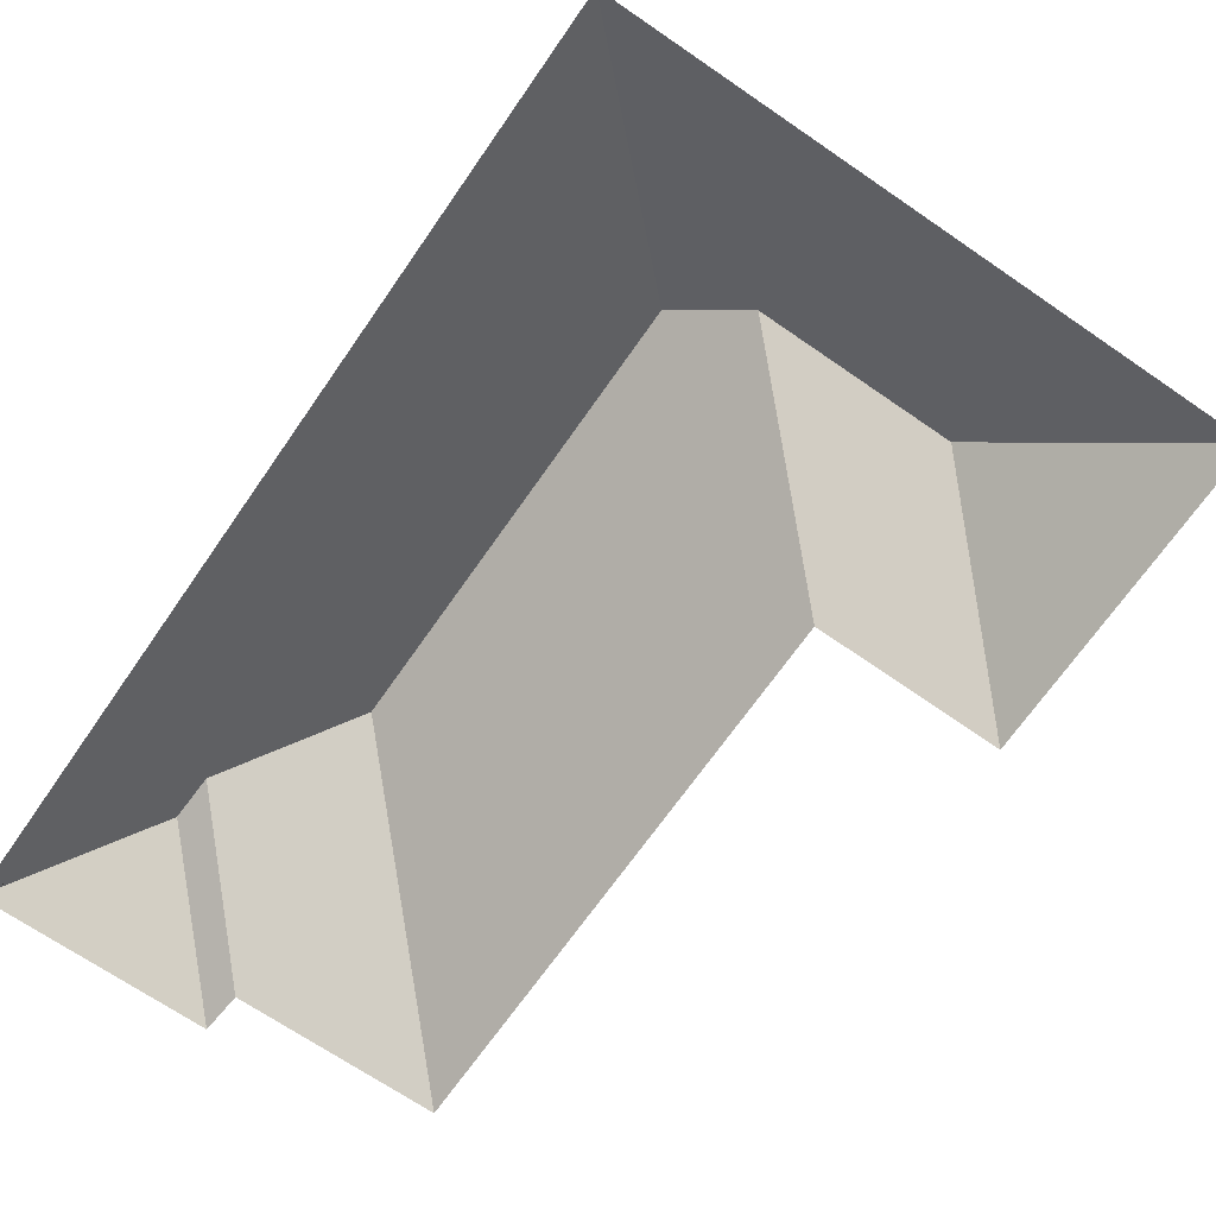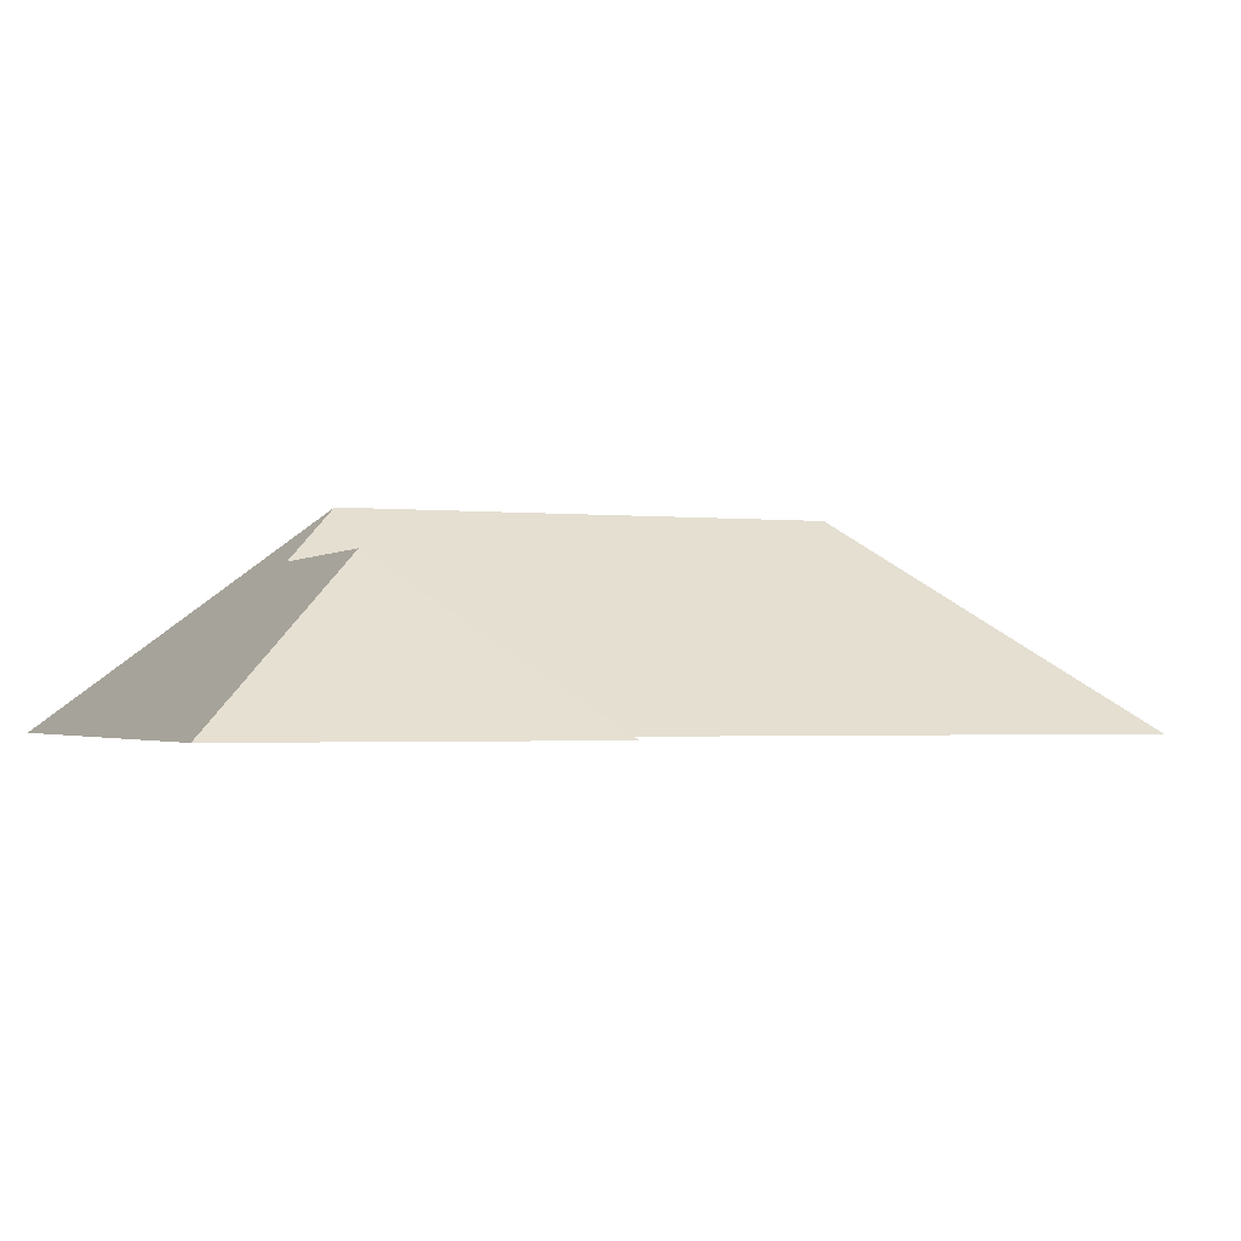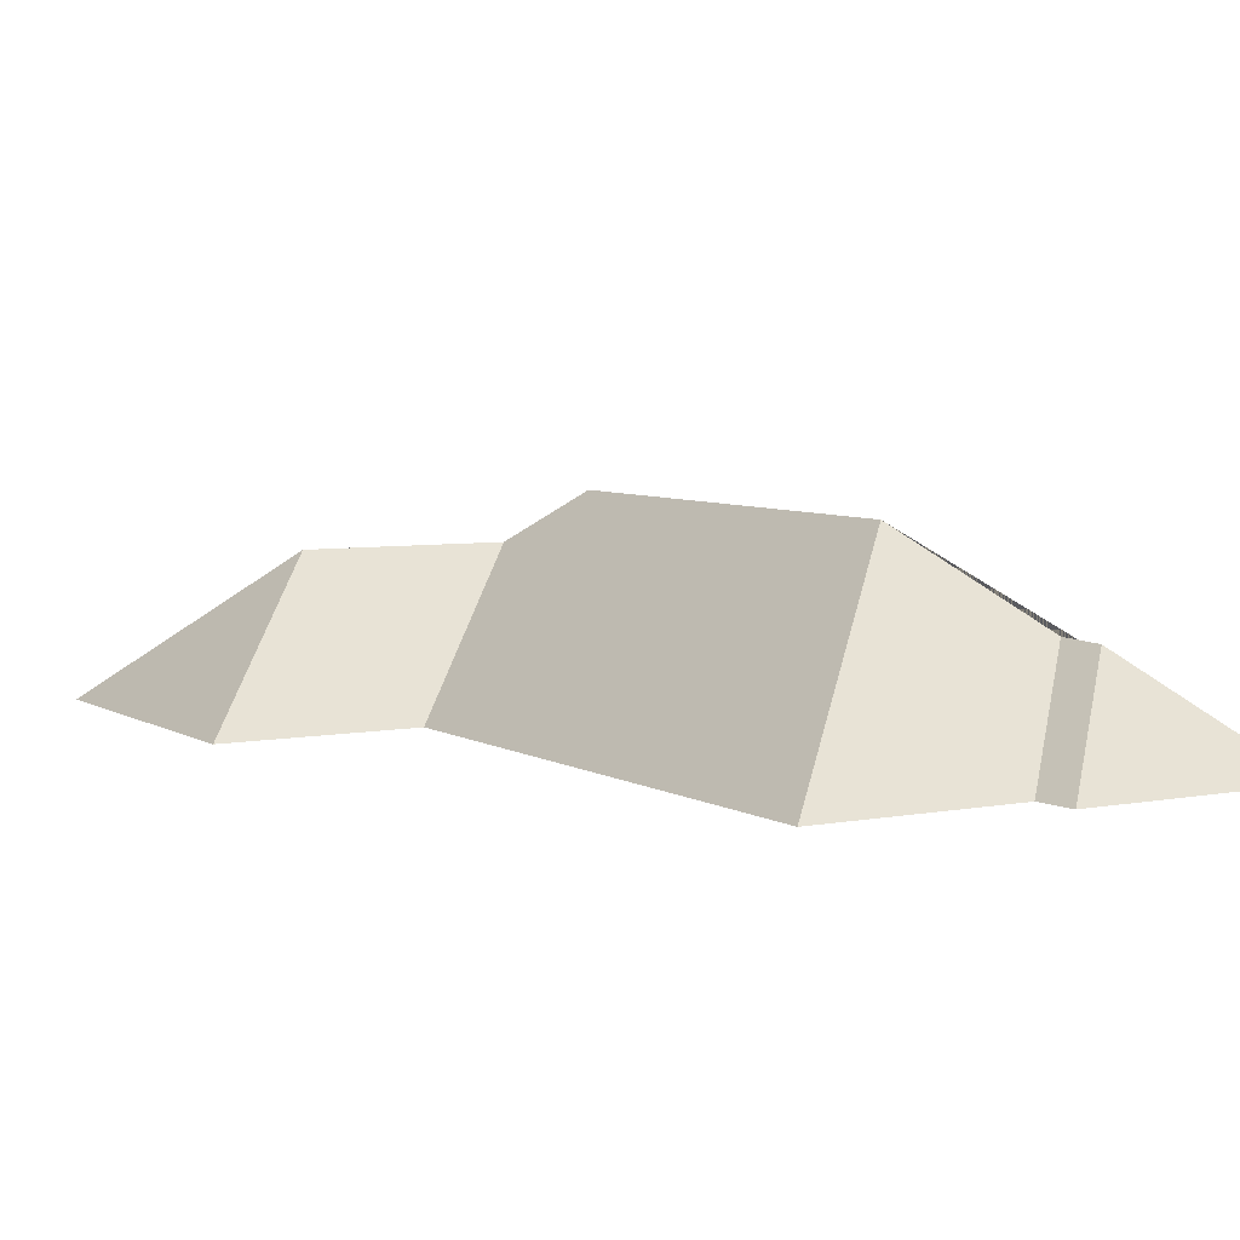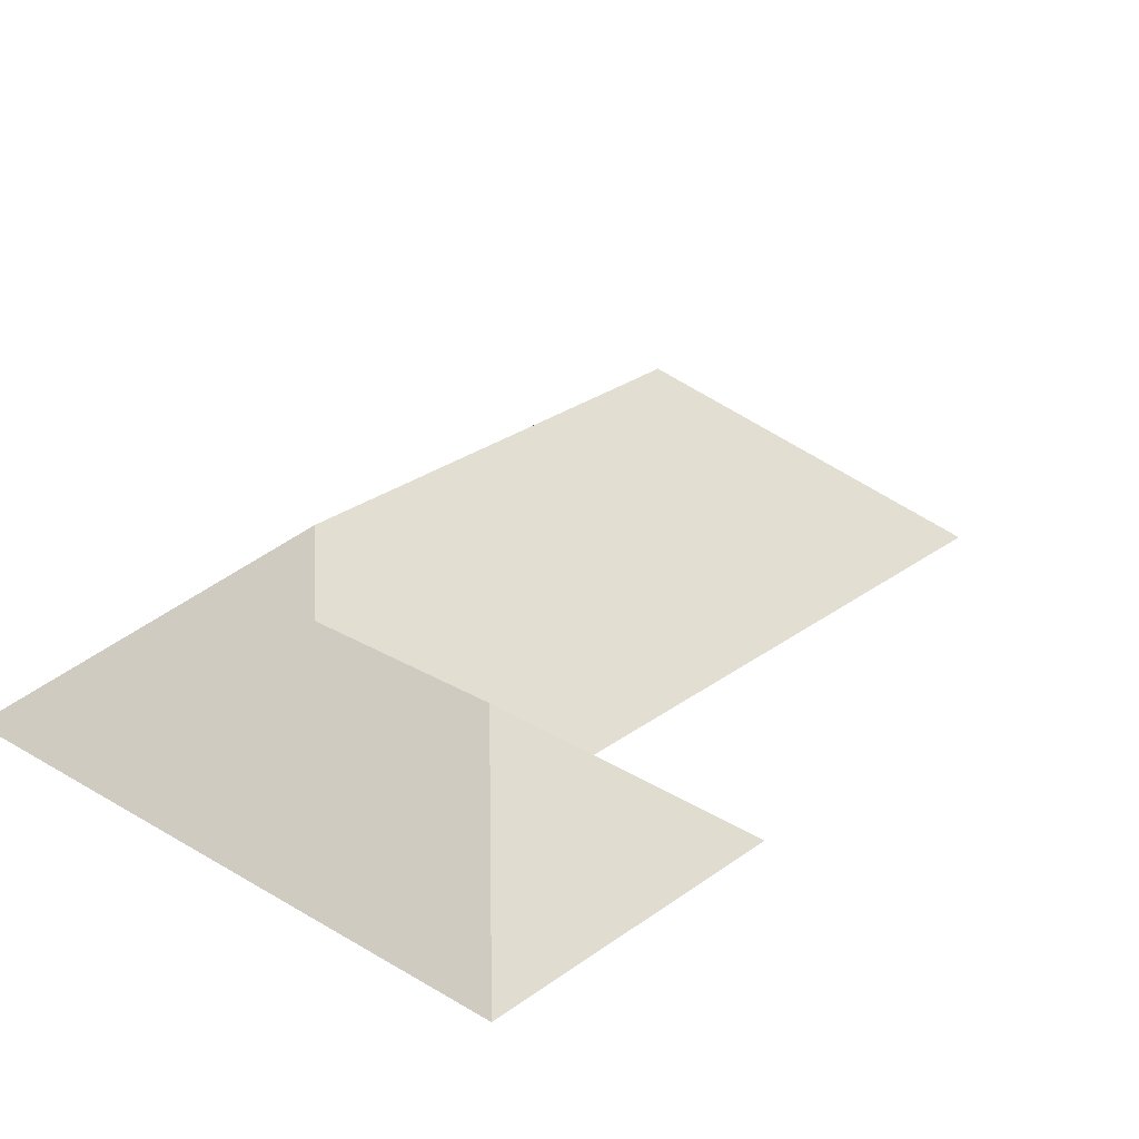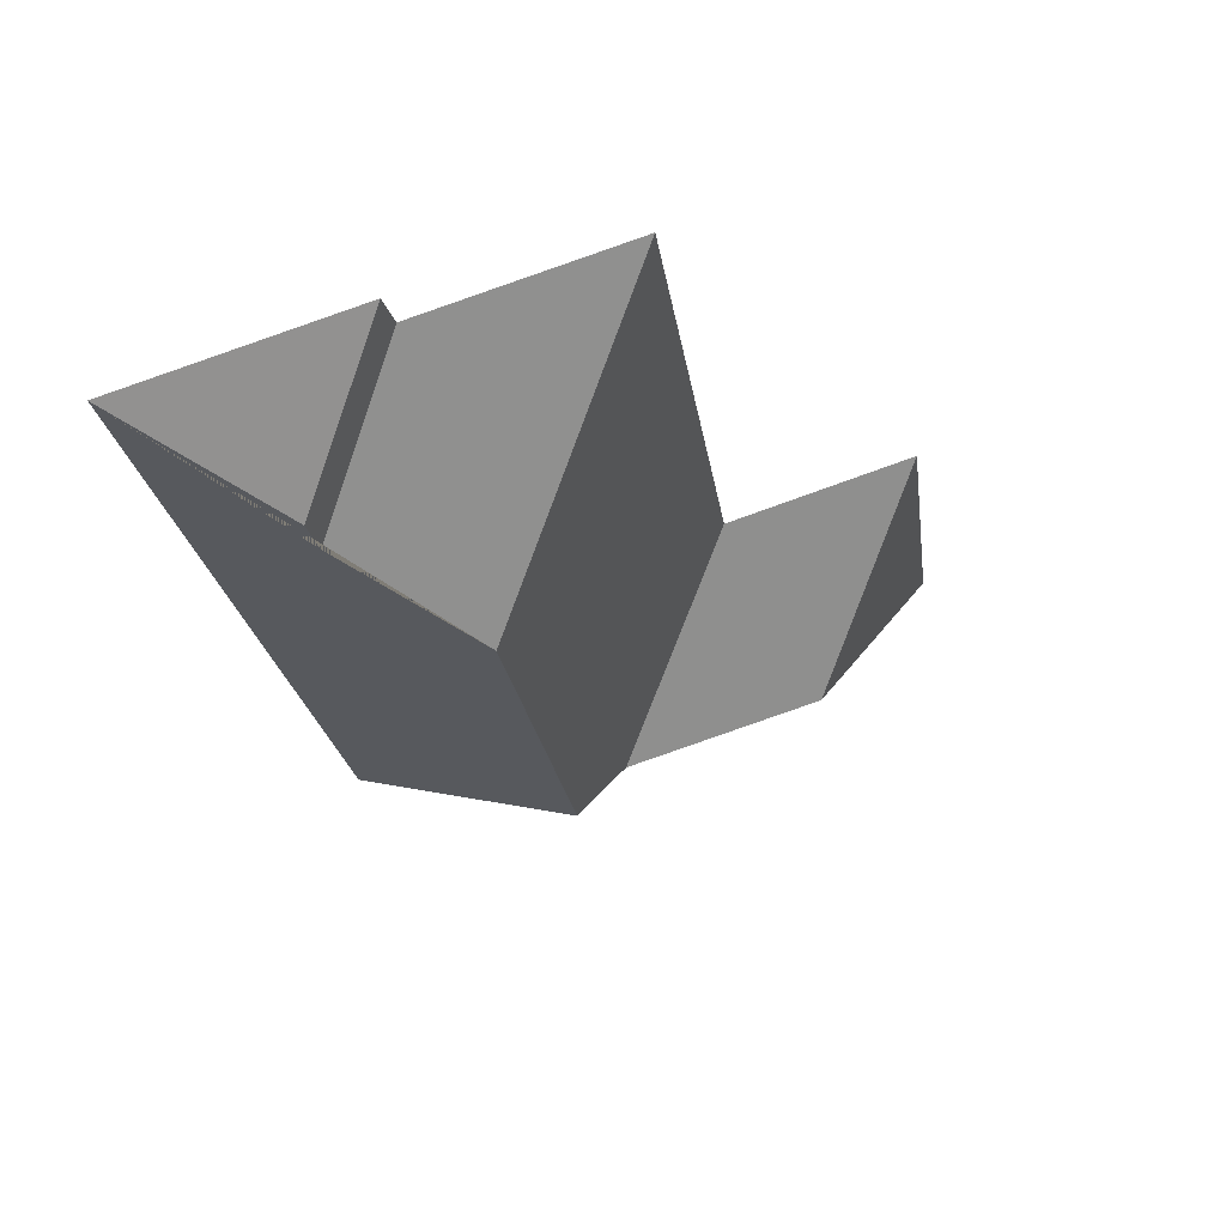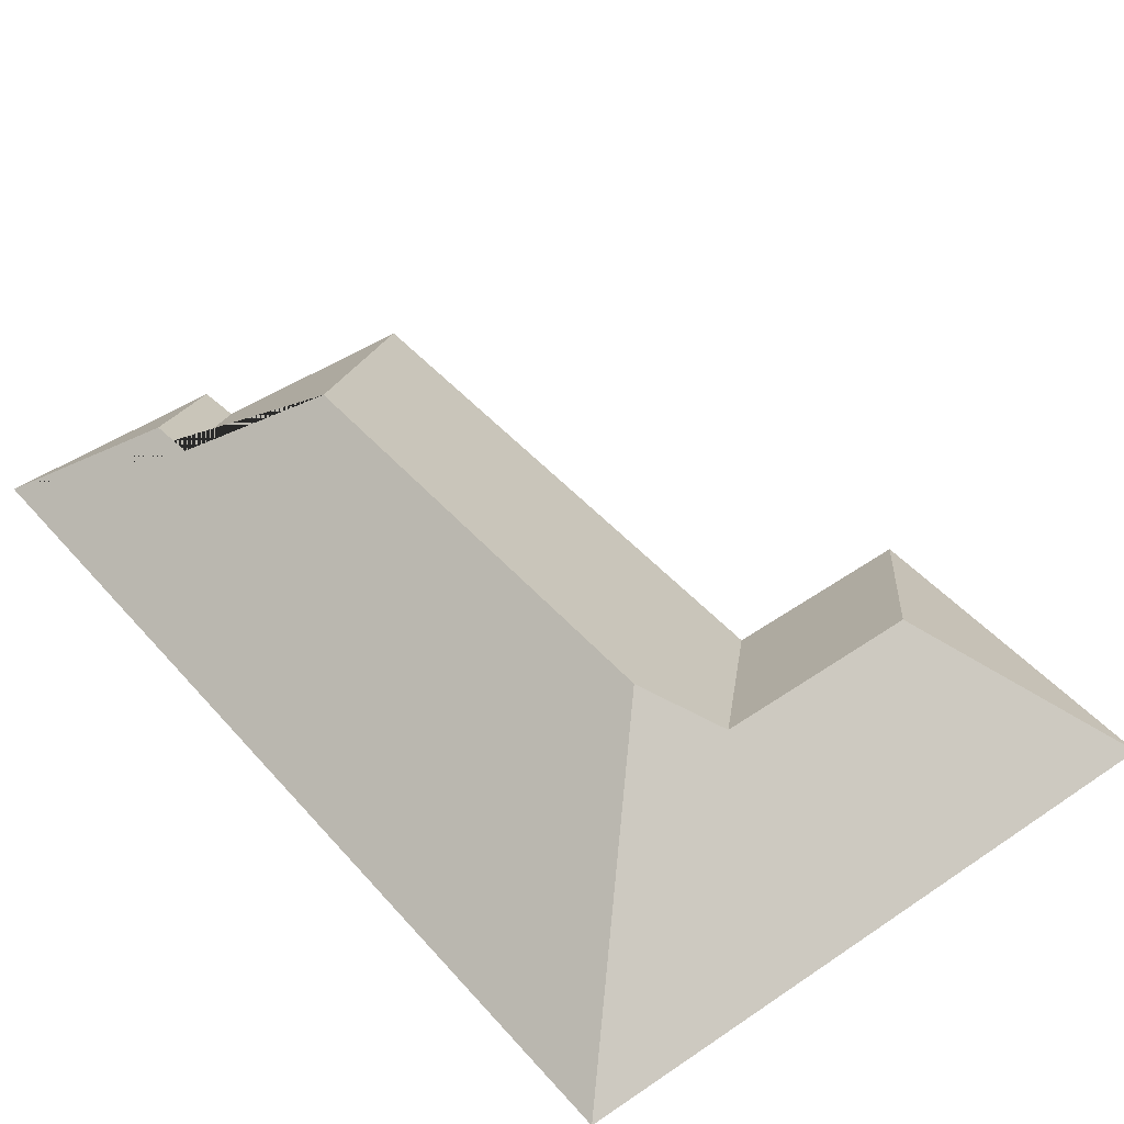
<metadata>
{"format":"obj","ext":"obj","renderer":"f3d","projection":"perspective","resolution":1024,"background":"white","views":[{"elev":-68.4,"azim":153.0,"up":"+Y"},{"elev":-1.6,"azim":-104.0,"up":"+Y"},{"elev":5.9,"azim":-22.9,"up":"+Y"},{"elev":28.0,"azim":-130.1,"up":"+Y"},{"elev":66.5,"azim":162.3,"up":"+Z"},{"elev":46.1,"azim":149.5,"up":"+Y"}]}
</metadata>
<code>
o BK39_500_018028_0088_roof
v 245.5 75 -366.5
v 290.6 75 -28.54
v 243.8 111.8 -63.25
v 240.9 112.4 -79.81
v 199.8 144.7 -111.1
v 177.3 145 -276.8
v 207.6 75 -17.42
v 204.2 75 -32.33
v 153.4 126.9 -294.4
v 129.6 75 -22.42
v 101.2 75 -227.2
v 79.58 127.2 -284.2
v 31.09 75 -217.1
v 15.2 75 -335.7
v 245.5 0 -366.5
v 290.6 0 -28.54
v 207.6 0 -17.42
v 204.2 0 -32.33
v 129.6 0 -22.42
v 101.2 0 -227.2
v 31.09 0 -217.1
v 15.2 0 -335.7
f 10 5 4 8
f 8 7 3 4
f 7 2 3
f 2 1 6 5 4 3
f 1 14 12 9 6
f 12 13 14
f 13 11 9 12
f 11 10 5 6 9

</code>
